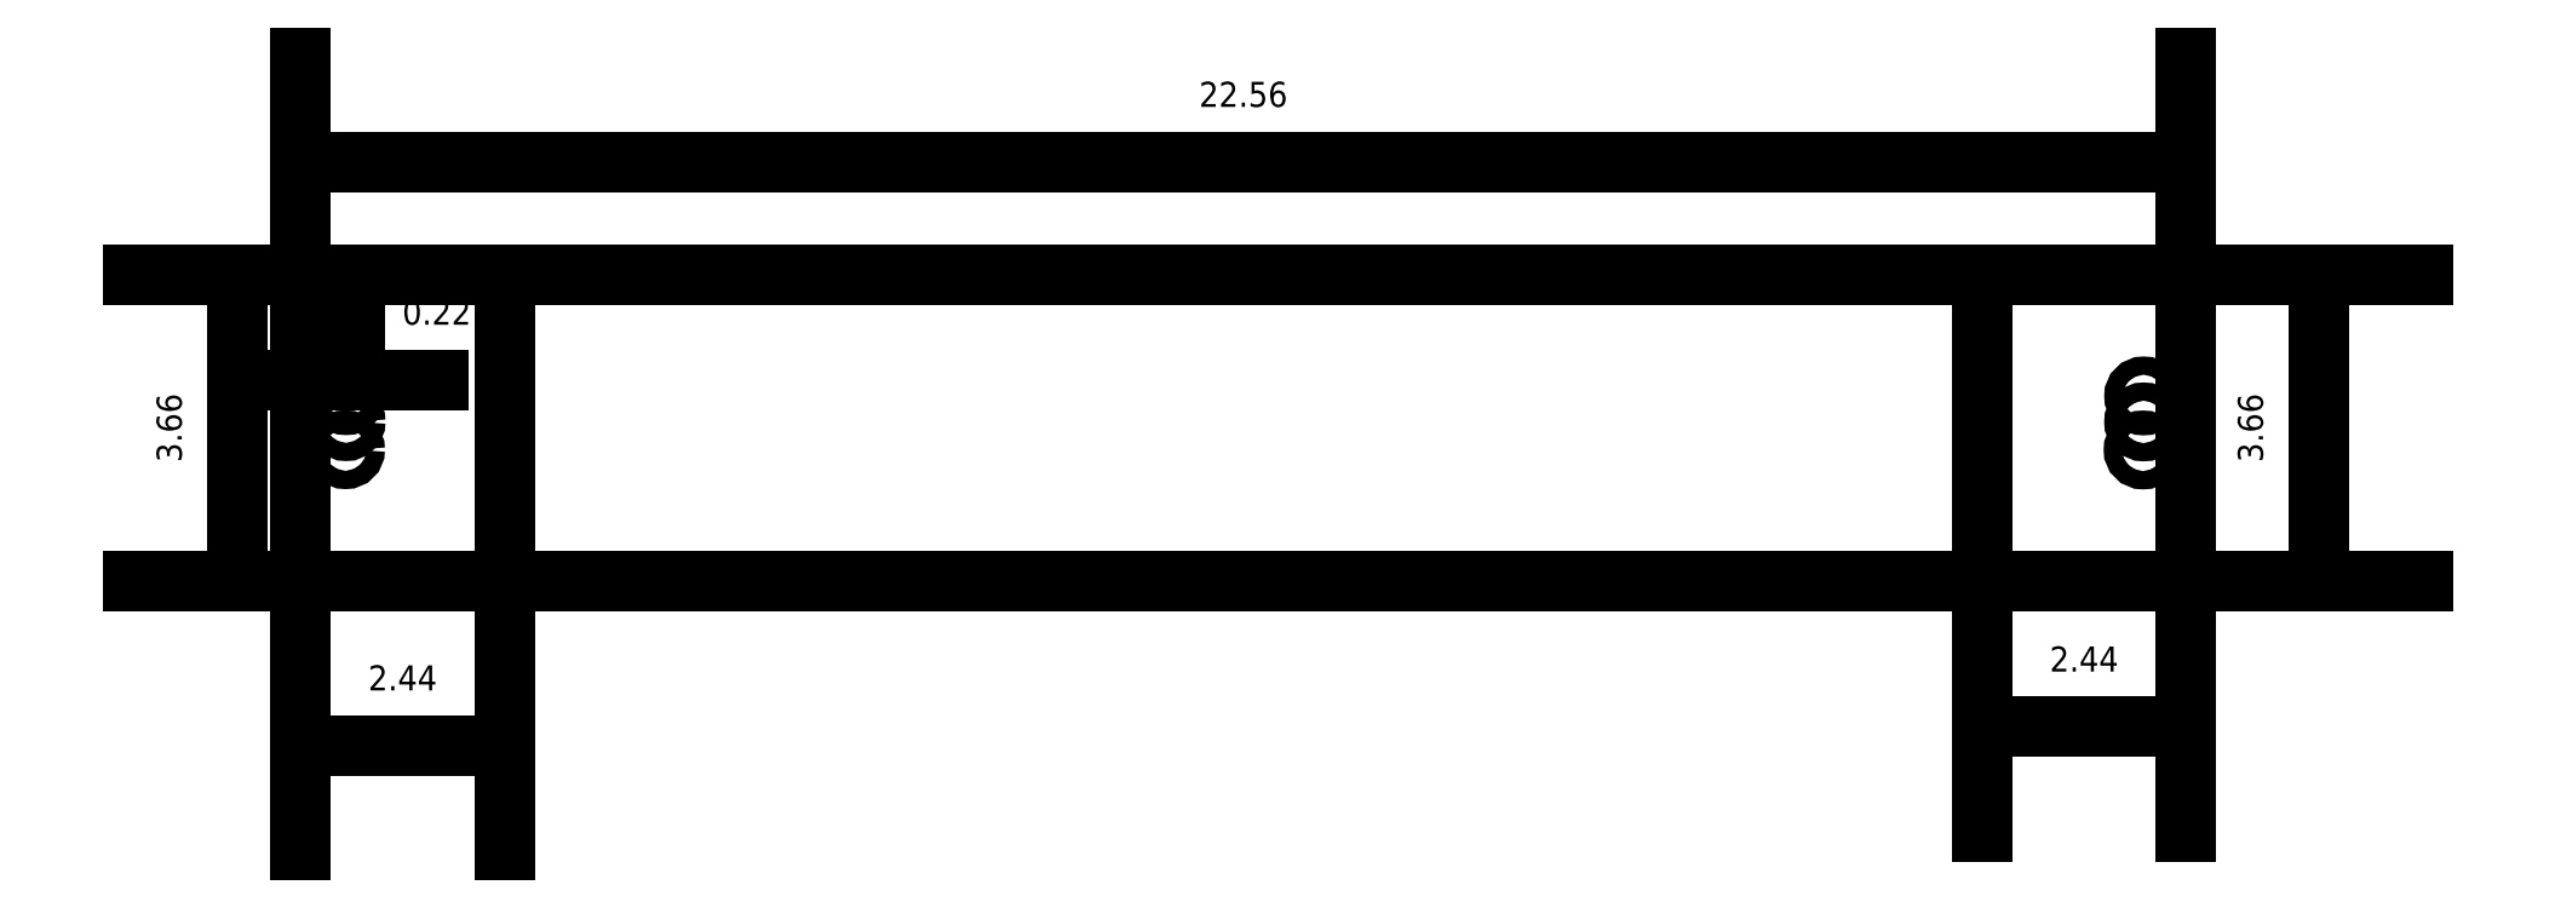
<metadata>
{"format":"dxf","ext":"dxf","renderer":"ezdxf+matplotlib","layout":"modelspace","background":"white","min_lineweight":24,"dpi":150}
</metadata>
<code>
0
SECTION
2
ENTITIES
0
LINE
8
0
10
44.43
20
8.499
11
66.99
21
8.499
0
LINE
8
0
10
66.99
20
8.499
11
66.99
21
4.839
0
LINE
8
0
10
66.99
20
4.839
11
44.43
21
4.839
0
LINE
8
0
10
44.43
20
4.839
11
44.43
21
8.499
0
LINE
8
0
10
66.99
20
8.499
11
64.55
21
8.499
0
LINE
8
0
10
64.55
20
8.499
11
64.55
21
4.839
0
LINE
8
0
10
44.43
20
8.499
11
46.87
21
8.499
0
LINE
8
0
10
46.87
20
8.499
11
46.87
21
4.839
0
LINE
8
hidden line
10
66.99
20
8.499
11
65.77
21
8.499
0
CIRCLE
8
hidden line
10
44.98
20
7.055
40
0.1093
0
CIRCLE
8
hidden line
10
44.97
20
6.744
40
0.1093
0
CIRCLE
8
hidden line
10
44.97
20
6.409
40
0.1093
0
CIRCLE
8
hidden line
10
66.48
20
7.052
40
0.1093
0
CIRCLE
8
hidden line
10
66.48
20
6.741
40
0.1093
0
CIRCLE
8
hidden line
10
66.48
20
6.406
40
0.1093
0
DIMENSION
8
hidden line
2
*D1
10
66.99
20
9.849
30
0
11
55.71
21
10.62
31
0
70
   32
71
    5
72
    0
3
Standard
53
0
210
0
220
0
230
1
13
44.43
23
8.499
33
0
14
66.99
24
8.499
34
0
0
DIMENSION
8
hidden line
2
*D2
10
66.99
20
3.09
30
0
11
65.77
21
3.865
31
0
70
   32
71
    5
72
    0
3
Standard
53
0
210
0
220
0
230
1
13
64.55
23
4.839
33
0
14
66.99
24
4.839
34
0
0
DIMENSION
8
hidden line
2
*D3
10
46.87
20
2.865
30
0
11
45.65
21
3.64
31
0
70
   32
71
    5
72
    0
3
Standard
53
0
210
0
220
0
230
1
13
44.43
23
4.839
33
0
14
46.87
24
4.839
34
0
0
DIMENSION
8
hidden line
2
*D4
10
43.67
20
4.839
30
0
11
42.9
21
6.669
31
0
70
   32
71
    5
72
    0
3
Standard
53
0
210
0
220
0
230
1
13
44.43
23
8.499
33
0
14
44.43
24
4.839
34
0
50
90
0
DIMENSION
8
hidden line
2
*D5
10
68.57
20
4.839
30
0
11
67.8
21
6.669
31
0
70
   32
71
    5
72
    0
3
Standard
53
0
210
0
220
0
230
1
13
66.99
23
8.499
33
0
14
66.99
24
4.839
34
0
50
90
0
DIMENSION
8
hidden line
2
*D6
10
45.08
20
7.242
30
0
11
44.98
21
8.017
31
0
70
   32
71
    5
3
Standard
53
0
210
0
220
0
230
1
13
44.87
23
7.055
33
0
14
45.08
24
7.055
34
0
0
ENDSEC
0
EOF

</code>
